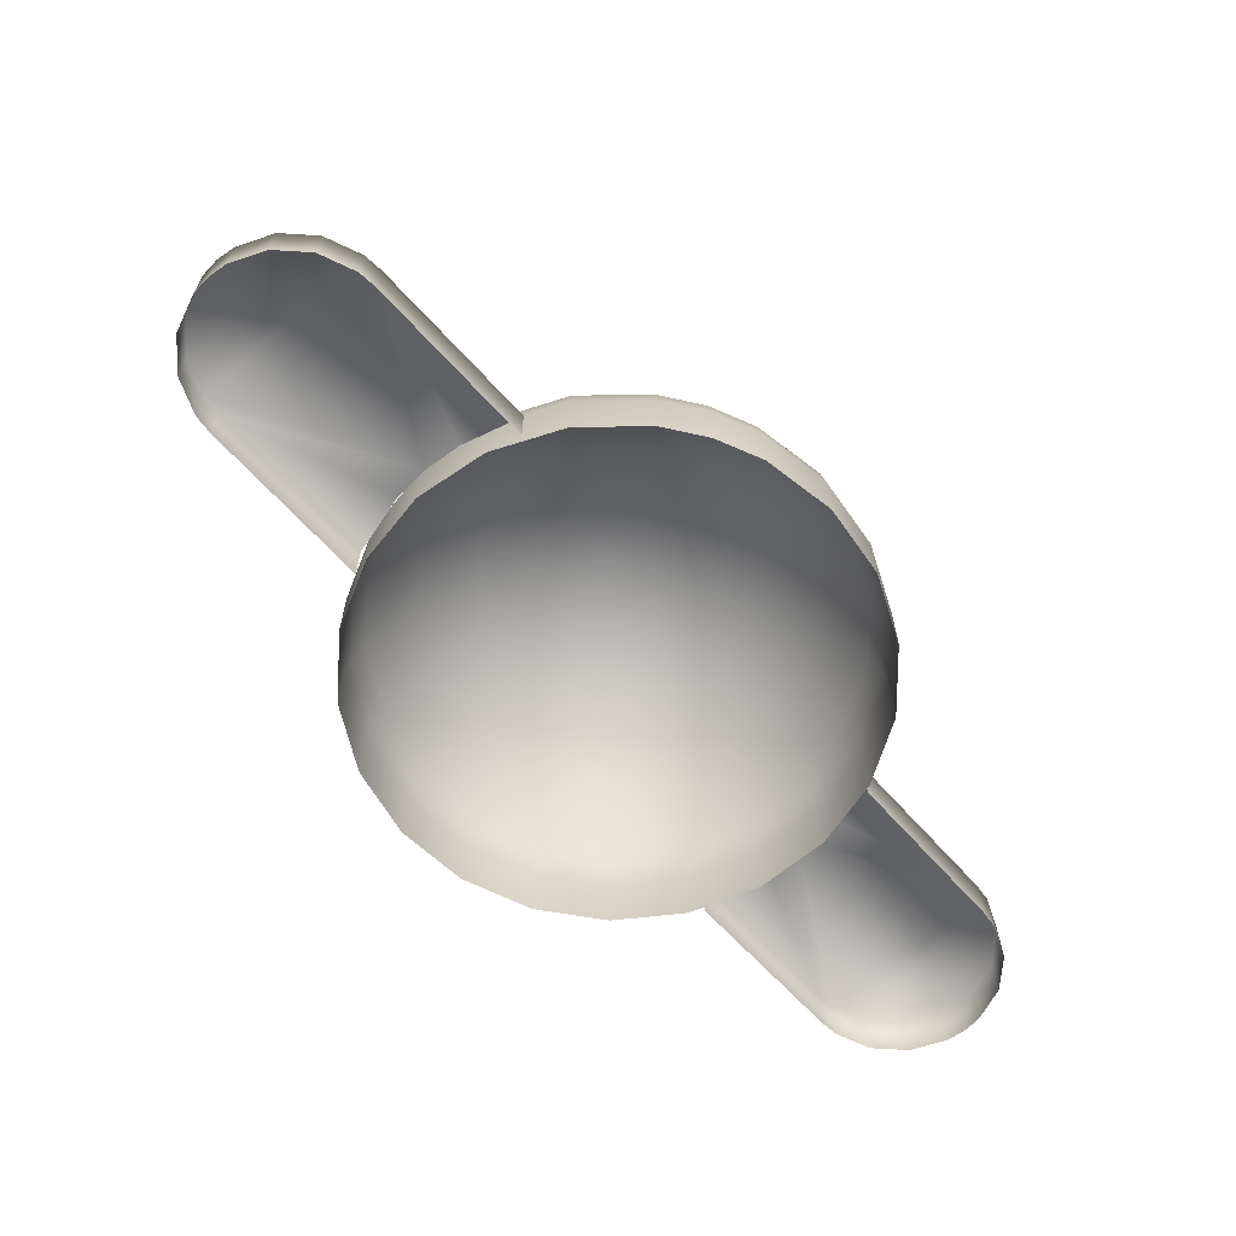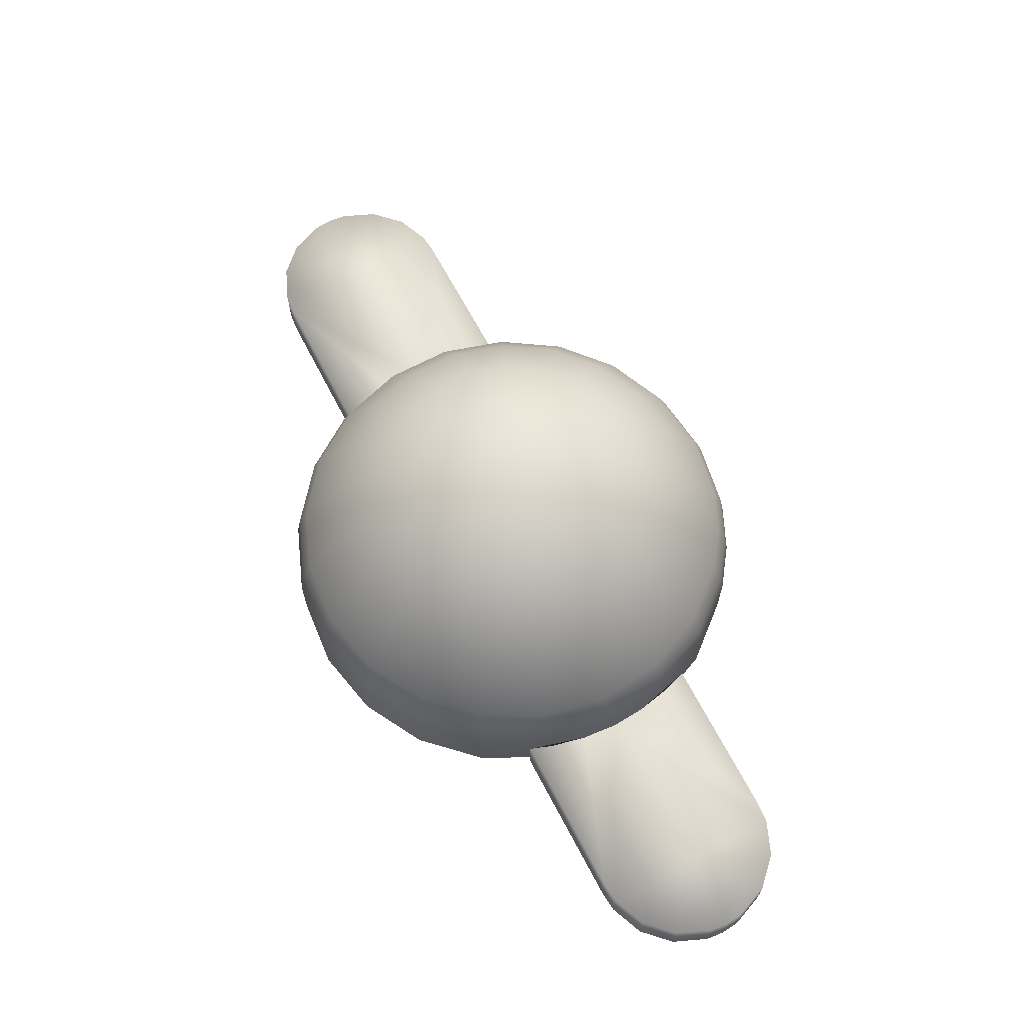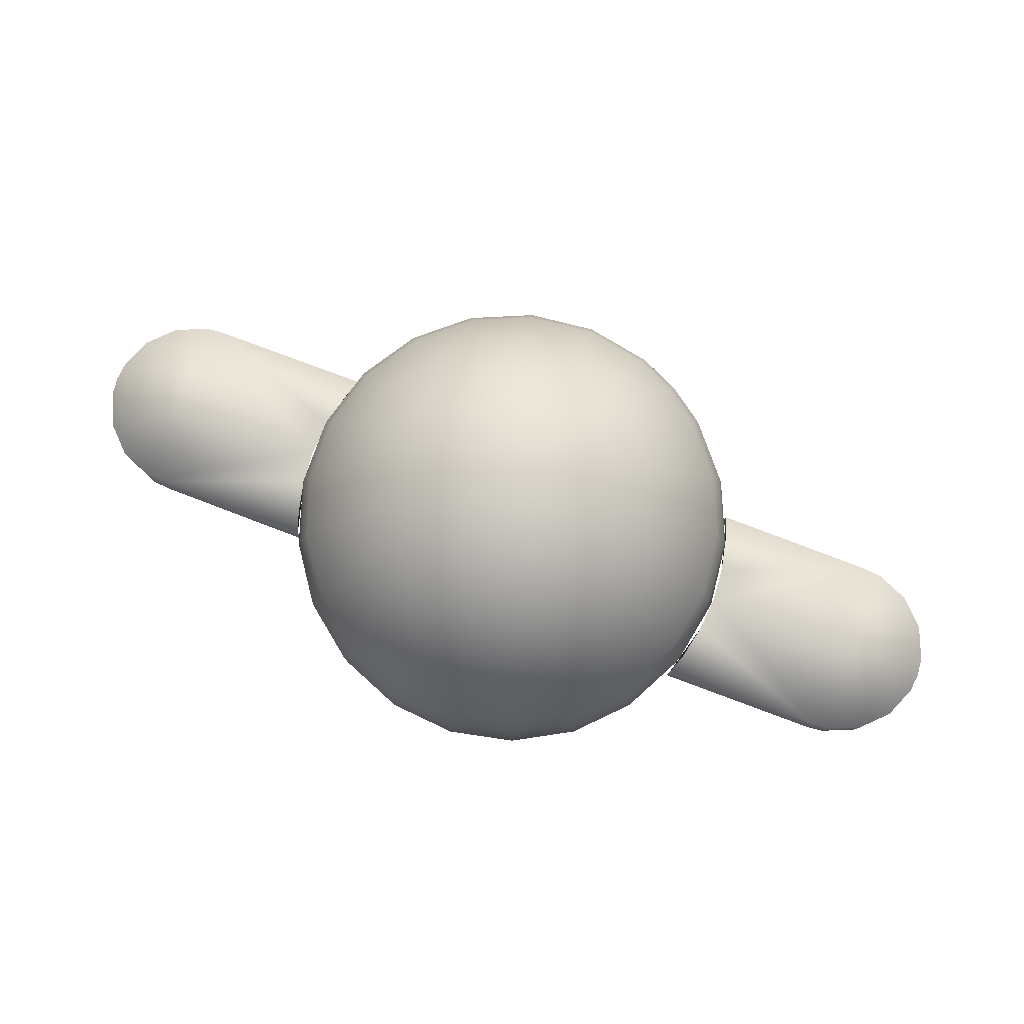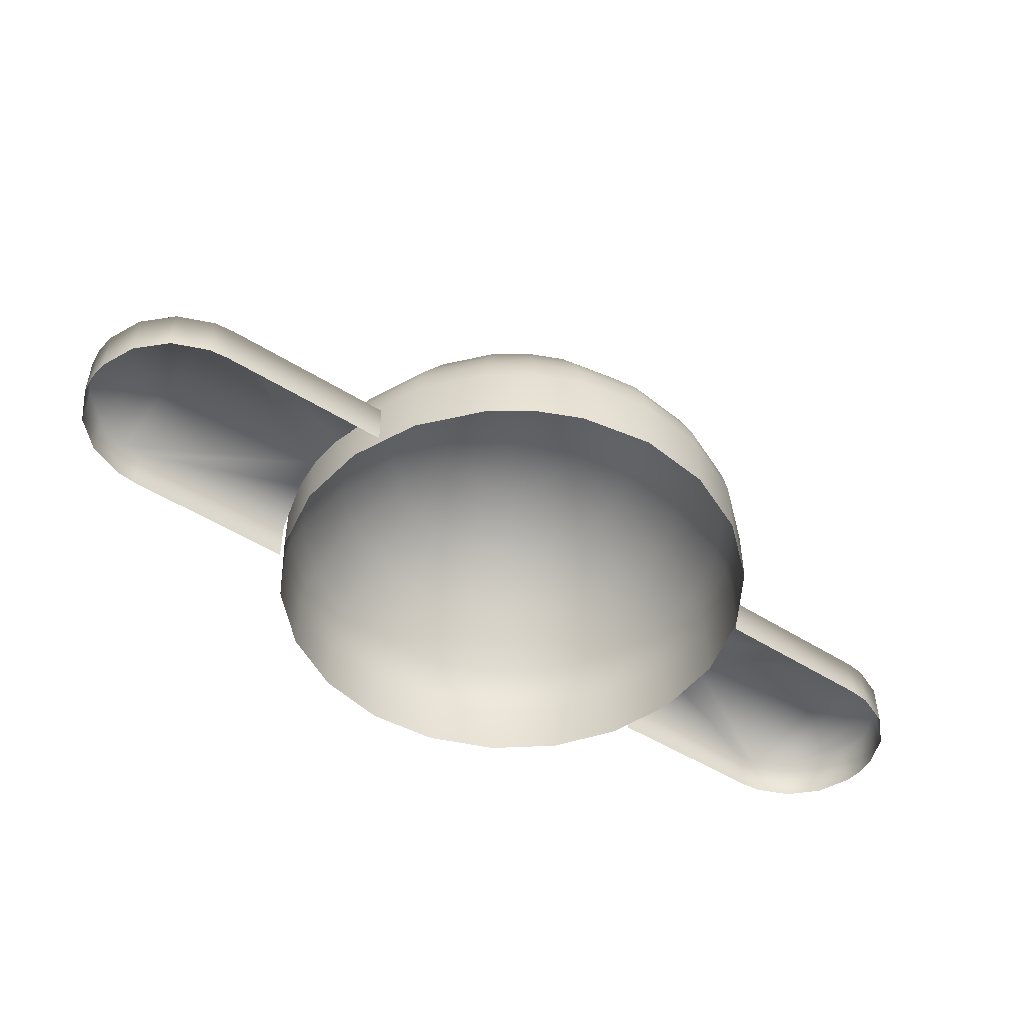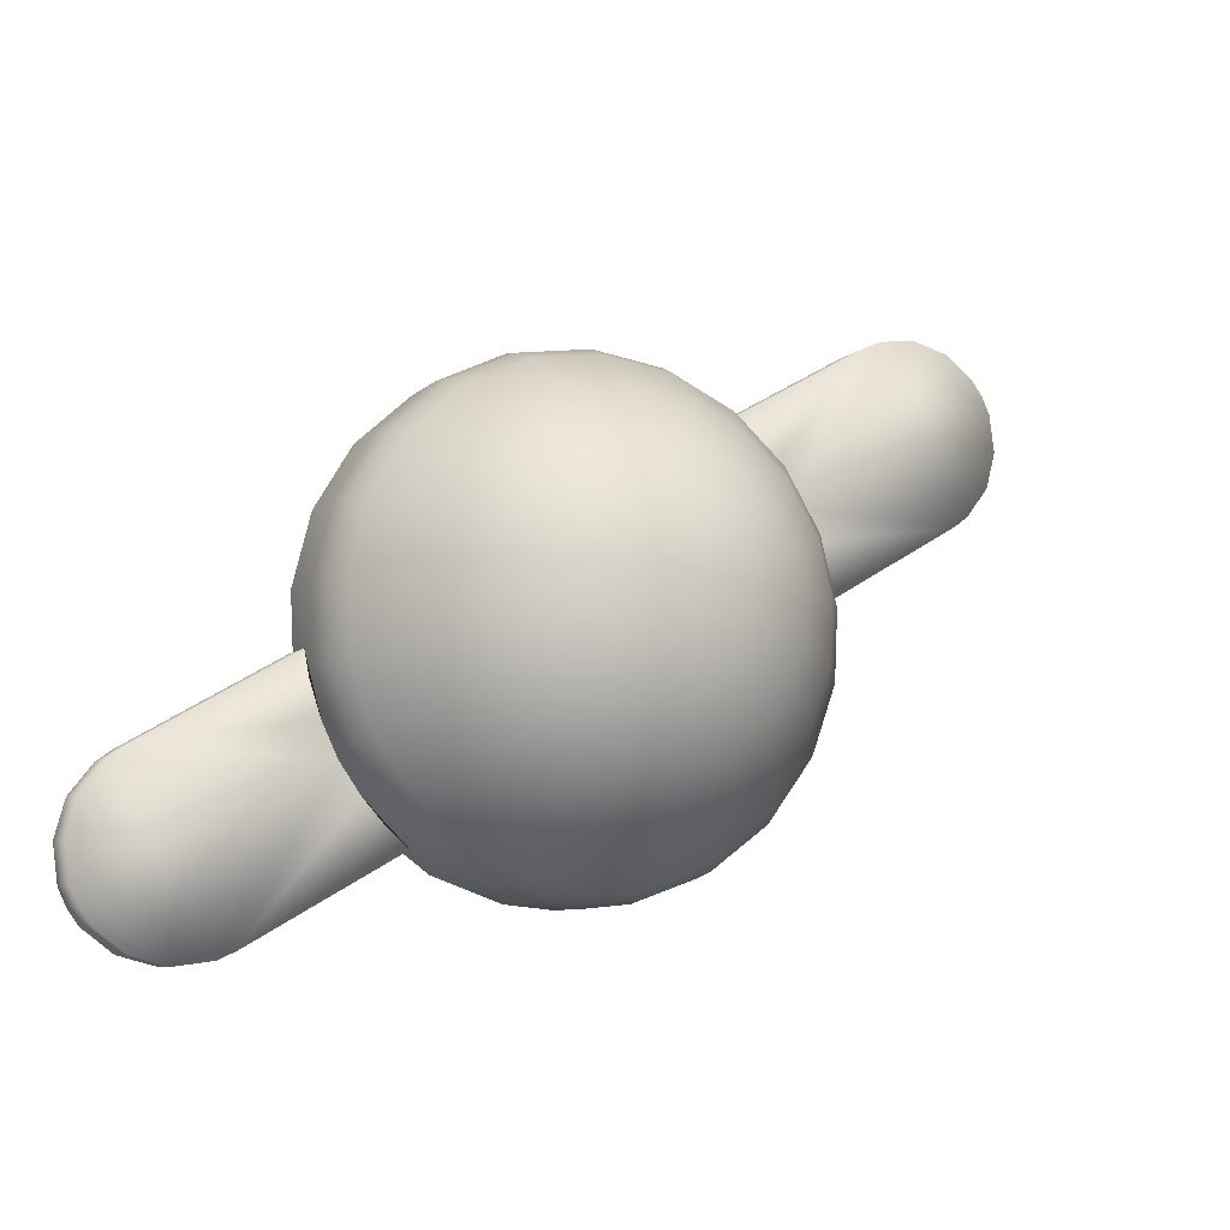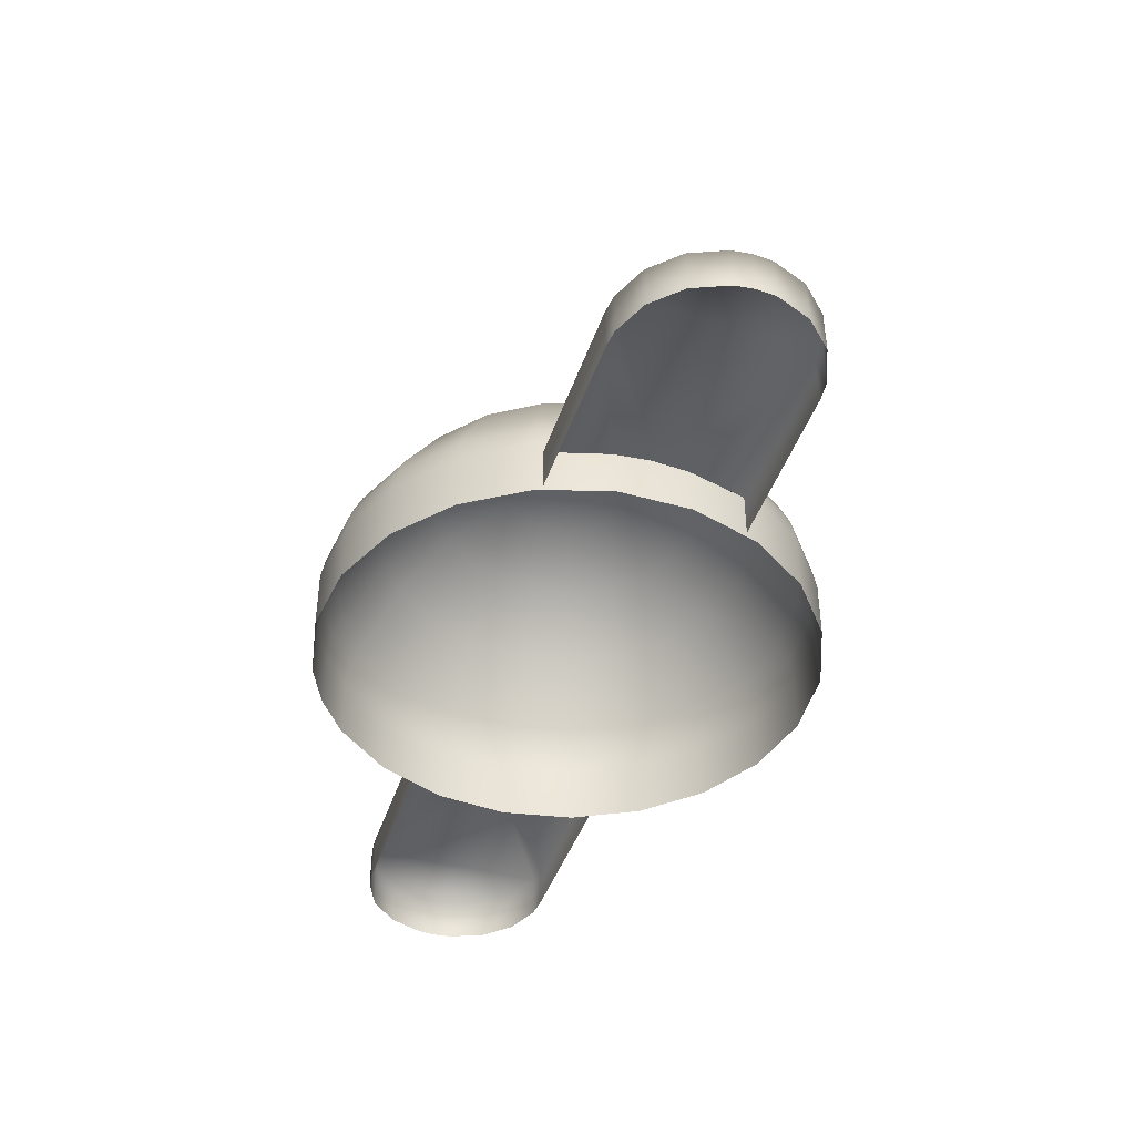
<metadata>
{"format":"obj","ext":"obj","renderer":"f3d","projection":"perspective","resolution":1024,"background":"white","views":[{"elev":-63.0,"azim":161.4,"up":"+Y"},{"elev":65.5,"azim":92.6,"up":"+Y"},{"elev":80.0,"azim":50.6,"up":"+Y"},{"elev":-48.9,"azim":174.7,"up":"+Y"},{"elev":-7.9,"azim":155.3,"up":"+Z"},{"elev":-42.4,"azim":-77.7,"up":"+Y"}]}
</metadata>
<code>
o Flasherlit14
v 0 0.9185 -0.9609
v -0 0.5978 -1.169
v 0.2281 0.5978 -1.147
v 0.1875 0.9185 -0.9424
v -0 0.48 -1.219
v 0.2379 0.48 -1.196
v 1.236 0.3585 0.1217
v 1.147 0.3585 0.4752
v 1.127 0.48 0.4666
v 1.213 0.48 0.1195
v 0 1.33 -0.3608
v 0 1.17 -0.6906
v 0.1347 1.17 -0.6773
v 0.0704 1.33 -0.3539
v 0.5853 0.3585 -1.095
v 0.5748 0.48 -1.075
v 0.2423 0.3585 -1.218
v 0.1701 1.33 -0.3182
v -1e-06 1.384 1e-06
v 0.5511 0.5978 -1.031
v 0.453 0.9185 -0.8474
v -1.236 0.3585 0.1217
v -1.218 0.3585 -0.2422
v -1.196 0.48 -0.2379
v -1.213 0.48 0.1195
v 0.3255 1.17 -0.6091
v 0.2552 1.33 -0.2552
v 0.3604 0.3585 1.188
v 0 0.3585 1.242
v 0 0.48 1.219
v 0.354 0.48 1.167
v -0.3604 0.3585 1.188
v -0.354 0.48 1.167
v 0.4883 1.17 -0.4883
v 0.6795 0.9185 -0.6794
v 0.8267 0.5978 -0.8267
v 0.8622 0.48 -0.8622
v 0.3182 1.33 -0.1701
v 0.878 0.3585 -0.878
v 1.095 0.3585 -0.5853
v 1.075 0.48 -0.5748
v 1.031 0.5978 -0.5511
v 0.8474 0.9185 -0.453
v -0.6899 0.3585 1.032
v -0.6774 0.48 1.014
v 0.6091 1.17 -0.3255
v 0.3539 1.33 -0.0704
v 1.218 0.3585 -0.2422
v 1.196 0.48 -0.2379
v -0.878 0.3585 -0.878
v -0.5853 0.3585 -1.095
v -0.5748 0.48 -1.075
v -0.8622 0.48 -0.8622
v 0.6773 1.17 -0.1347
v 0.9424 0.9185 -0.1875
v 1.147 0.5978 -0.2281
v 0.3591 1.33 0.03537
v 0.9563 0.9185 0.09418
v 0.6873 1.17 0.06769
v 1.164 0.5978 0.1146
v 0.3334 1.33 0.1381
v 0.9599 0.3585 0.7877
v 0.9426 0.48 0.7735
v -0.2423 0.3585 -1.218
v -0 0.3585 -1.242
v -0.2379 0.48 -1.196
v 1.08 0.5978 0.4474
v 0.638 1.17 0.2643
v 0.8877 0.9185 0.3677
v 0.6774 0.48 1.014
v 0.6899 0.3585 1.032
v 0.2789 1.33 0.2289
v 0.7428 0.9185 0.6096
v 0.5338 1.17 0.4381
v 0.9038 0.5978 0.7417
v 0.2005 1.33 0.3
v 0.6496 0.5978 0.9721
v 0.3837 1.17 0.5742
v 0.5338 0.9185 0.7989
v 0.1047 1.33 0.3453
v 0.3394 0.5978 1.119
v 0.2005 1.17 0.6609
v 0.2789 0.9185 0.9195
v 0 1.33 0.3608
v 0 0.9185 0.9609
v 0 1.17 0.6906
v 0 0.5978 1.169
v -1.095 0.3585 -0.5853
v -1.075 0.48 -0.5748
v -0.1047 1.33 0.3453
v -0.3394 0.5978 1.119
v -0.2005 1.17 0.6609
v -0.2789 0.9185 0.9195
v -0.3837 1.17 0.5742
v -0.2005 1.33 0.3
v -0.5338 0.9185 0.7989
v -0.6496 0.5978 0.9721
v -0.9598 0.3585 0.7877
v -0.9426 0.48 0.7735
v -0.2789 1.33 0.2289
v -0.9038 0.5978 0.7417
v -0.7428 0.9185 0.6096
v -1.147 0.3585 0.4752
v -1.127 0.48 0.4666
v -0.5338 1.17 0.4381
v -0.3334 1.33 0.1381
v -0.638 1.17 0.2643
v -0.8877 0.9185 0.3677
v -1.08 0.5978 0.4474
v -0.3591 1.33 0.03537
v -1.164 0.5978 0.1146
v -0.9563 0.9185 0.09418
v -0.6873 1.17 0.06769
v -0.3539 1.33 -0.0704
v -0.6773 1.17 -0.1347
v -0.9424 0.9185 -0.1875
v -1.147 0.5978 -0.2281
v -0.3182 1.33 -0.1701
v -0.6091 1.17 -0.3255
v -0.8474 0.9185 -0.453
v -1.031 0.5978 -0.5511
v -0.2552 1.33 -0.2552
v -0.8267 0.5978 -0.8267
v -0.6795 0.9185 -0.6794
v -0.4883 1.17 -0.4883
v -0.1701 1.33 -0.3182
v -0.3255 1.17 -0.6091
v -0.453 0.9185 -0.8474
v -0.5511 0.5978 -1.031
v -0.0704 1.33 -0.3539
v -0.1875 0.9185 -0.9424
v -0.1347 1.17 -0.6773
v -0.2281 0.5978 -1.147
v 0.9592 0.06593 0.7872
v 0.6894 0.06593 1.032
v 1.094 0.06593 -0.5849
v 1.217 0.06593 -0.2421
v -1.235 0.06593 0.1216
v -1.217 0.06593 -0.2421
v -1.094 0.06593 -0.5849
v -0.8774 0.06593 -0.8774
v 0.5849 0.06593 -1.094
v 0.8774 0.06593 -0.8774
v 0.2421 0.06593 -1.217
v -0 0.06593 -1.241
v 1.235 0.06593 0.1216
v -0.6894 0.06593 1.032
v -0.9592 0.06593 0.7872
v -0.3602 0.06593 1.187
v 0 0.06593 1.241
v 0.3602 0.06593 1.187
v -1.146 0.06593 0.4749
v 1.146 0.06593 0.4749
v -0.5849 0.06593 -1.094
v -0.2421 0.06593 -1.217
v -2.225 0.2895 0.9774
v -2.201 0.2895 1.163
v -2.201 0.06809 1.163
v -2.226 0.06809 0.9774
v -0.9766 0.2898 0.7773
v -0.8522 0.2898 0.9146
v -0.7576 0.2894 0.9952
v -1.507 0.2895 1.424
v -1.593 0.06809 1.463
v -1.593 0.2895 1.463
v -1.507 0.06809 1.424
v -2.177 0.2895 0.7966
v -2.177 0.06809 0.7965
v -1.082 0.2898 0.6249
v -2.063 0.2895 0.6482
v -1.987 0.2895 0.5934
v -1.161 0.2898 0.4575
v -2.162 0.2895 1.249
v -2.162 0.06809 1.249
v -1.987 0.2895 0.5934
v -2.063 0.2895 0.6482
v -2.063 0.06809 0.648
v -1.987 0.06809 0.5932
v -1.778 0.06809 1.488
v -1.778 0.2895 1.487
v -2.107 0.2895 1.325
v -2.108 0.06809 1.325
v -1.959 0.06809 1.439
v -1.959 0.2895 1.439
v -1.24 0.2894 0.1588
v -1.241 0.06809 0.1587
v 2.162 0.06809 -1.249
v 2.162 0.2895 -1.249
v 2.107 0.2895 -1.325
v 2.108 0.06809 -1.325
v 1.778 0.2895 -1.487
v 1.959 0.2895 -1.439
v 2.201 0.2895 -1.163
v 2.225 0.2895 -0.9774
v 2.177 0.2895 -0.7966
v 2.063 0.2895 -0.6482
v 1.593 0.2895 -1.463
v 2.177 0.2895 -0.7966
v 2.225 0.2895 -0.9774
v 2.226 0.06809 -0.9774
v 2.177 0.06809 -0.7965
v 2.063 0.06809 -0.648
v 2.063 0.2895 -0.6482
v 1.987 0.2895 -0.5934
v 1.987 0.06809 -0.5932
v 1.082 0.2898 -0.6249
v 0.9766 0.2898 -0.7773
v 1.507 0.2895 -1.424
v 1.987 0.2895 -0.5934
v 1.161 0.2898 -0.4575
v -1.24 0.2894 0.1588
v -1.218 0.2898 0.2811
v -2.201 0.2895 1.163
v -2.225 0.2895 0.9774
v -2.177 0.2895 0.7966
v -0.7575 0.06809 0.9953
v 1.959 0.06809 -1.439
v 1.778 0.06809 -1.488
v 2.201 0.2895 -1.163
v 2.201 0.06809 -1.163
v 1.24 0.2894 -0.1588
v 1.241 0.06809 -0.1587
v 1.24 0.2894 -0.1588
v 1.218 0.2898 -0.2811
v 1.593 0.06809 -1.463
v 1.507 0.06809 -1.424
v 0.7576 0.2894 -0.9952
v 0.7575 0.06809 -0.9953
v 0.8522 0.2898 -0.9146
f 186 178 185
f 178 175 185
f 178 177 175
f 177 176 175
f 167 176 177
f 168 167 177
f 168 159 167
f 159 156 167
f 159 158 156
f 158 157 156
f 158 174 157
f 174 173 157
f 181 173 174
f 182 181 174
f 181 182 183
f 184 181 183
f 173 181 180
f 181 184 180
f 180 184 183
f 213 173 180
f 214 213 180
f 215 214 180
f 179 180 183
f 170 215 180
f 165 180 179
f 165 170 180
f 164 165 179
f 170 165 169
f 171 170 169
f 163 165 164
f 165 163 169
f 166 163 164
f 172 171 169
f 171 172 211
f 172 212 211
f 163 160 169
f 162 163 166
f 163 162 160
f 216 162 166
f 162 161 160
f 3 2 1
f 3 6 2
f 4 3 1
f 3 20 6
f 20 3 4
f 6 5 2
f 21 20 4
f 2 5 66
f 20 16 6
f 133 2 66
f 2 133 1
f 20 36 16
f 36 20 21
f 6 16 15
f 6 17 5
f 17 6 15
f 17 65 5
f 144 17 15
f 65 17 144
f 142 144 15
f 145 65 144
f 145 155 65
f 142 15 39
f 15 16 39
f 143 142 39
f 155 64 65
f 5 65 64
f 66 5 64
f 155 154 64
f 143 39 40
f 154 51 64
f 66 64 51
f 136 143 40
f 154 141 51
f 16 37 39
f 40 39 37
f 36 37 16
f 141 50 51
f 141 140 50
f 52 66 51
f 52 51 50
f 133 66 52
f 140 88 50
f 140 139 88
f 53 52 50
f 53 50 88
f 129 133 52
f 129 52 53
f 139 23 88
f 139 138 23
f 89 53 88
f 89 88 23
f 123 129 53
f 123 53 89
f 138 22 23
f 138 152 22
f 24 89 23
f 24 23 22
f 121 123 89
f 121 89 24
f 152 103 22
f 152 148 103
f 25 24 22
f 25 22 103
f 117 121 24
f 117 24 25
f 148 98 103
f 148 147 98
f 104 25 103
f 147 44 98
f 147 149 44
f 98 99 103
f 99 104 103
f 149 32 44
f 149 150 32
f 44 45 98
f 45 44 32
f 45 99 98
f 150 29 32
f 150 151 29
f 33 45 32
f 33 32 29
f 151 28 29
f 151 135 28
f 30 33 29
f 30 29 28
f 97 45 33
f 135 71 28
f 135 134 71
f 101 99 45
f 97 101 45
f 134 62 71
f 134 153 62
f 101 109 99
f 109 104 99
f 153 8 62
f 153 146 8
f 109 111 104
f 111 25 104
f 111 117 25
f 146 7 8
f 146 137 7
f 62 8 9
f 9 8 7
f 62 63 71
f 63 62 9
f 137 48 7
f 137 136 48
f 136 40 48
f 63 70 71
f 71 70 28
f 48 40 41
f 41 40 37
f 70 31 28
f 31 30 28
f 42 41 37
f 36 42 37
f 49 48 41
f 7 48 49
f 42 56 41
f 56 49 41
f 42 36 35
f 35 36 21
f 10 7 49
f 10 9 7
f 60 10 49
f 56 60 49
f 67 9 10
f 60 67 10
f 56 42 43
f 43 42 35
f 60 56 55
f 55 56 43
f 67 60 58
f 58 60 55
f 67 75 9
f 75 63 9
f 69 67 58
f 75 67 69
f 75 77 63
f 77 70 63
f 73 75 69
f 77 75 73
f 77 81 70
f 81 31 70
f 79 77 73
f 81 77 79
f 81 87 31
f 87 30 31
f 83 81 79
f 87 81 83
f 87 91 30
f 91 33 30
f 91 97 33
f 85 87 83
f 91 87 85
f 97 91 93
f 93 91 85
f 96 97 93
f 101 97 96
f 93 85 86
f 102 101 96
f 109 101 102
f 96 93 92
f 92 93 86
f 102 96 94
f 94 96 92
f 108 109 102
f 111 109 108
f 105 102 94
f 108 102 105
f 94 92 90
f 112 111 108
f 117 111 112
f 90 92 84
f 92 86 84
f 95 94 90
f 105 94 95
f 84 86 80
f 100 105 95
f 86 85 82
f 86 82 80
f 85 83 82
f 107 108 105
f 107 105 100
f 112 108 107
f 82 83 78
f 83 79 78
f 80 82 76
f 82 78 76
f 78 79 74
f 79 73 74
f 76 78 72
f 78 74 72
f 76 19 80
f 72 19 76
f 80 19 84
f 84 19 90
f 95 90 19
f 95 19 100
f 72 74 61
f 61 19 72
f 74 73 68
f 74 68 61
f 73 69 68
f 61 68 57
f 57 19 61
f 68 69 59
f 68 59 57
f 69 58 59
f 57 59 47
f 47 19 57
f 59 58 54
f 59 54 47
f 58 55 54
f 47 54 38
f 38 19 47
f 54 55 46
f 54 46 38
f 55 43 46
f 38 46 27
f 27 19 38
f 46 43 34
f 46 34 27
f 43 35 34
f 27 34 18
f 18 19 27
f 34 35 26
f 34 26 18
f 35 21 26
f 18 26 14
f 14 19 18
f 26 21 13
f 26 13 14
f 21 4 13
f 14 13 11
f 14 11 19
f 13 4 12
f 13 12 11
f 4 1 12
f 11 12 130
f 19 11 130
f 12 1 132
f 12 132 130
f 1 131 132
f 133 131 1
f 130 132 126
f 126 19 130
f 132 131 127
f 132 127 126
f 131 133 128
f 131 128 127
f 133 129 128
f 126 127 122
f 122 19 126
f 127 128 125
f 127 125 122
f 128 129 124
f 128 124 125
f 129 123 124
f 122 125 118
f 118 19 122
f 125 124 119
f 125 119 118
f 124 123 120
f 124 120 119
f 123 121 120
f 118 119 114
f 118 114 19
f 119 120 115
f 119 115 114
f 120 121 116
f 120 116 115
f 121 117 116
f 116 117 112
f 114 115 110
f 19 114 110
f 115 116 113
f 116 112 113
f 115 113 110
f 113 112 107
f 106 19 110
f 110 113 106
f 113 107 106
f 106 100 19
f 106 107 100
f 189 188 187
f 187 188 219
f 220 187 219
f 220 219 199
f 190 189 187
f 200 220 199
f 189 190 217
f 200 199 198
f 201 200 198
f 201 198 202
f 198 203 202
f 202 203 204
f 205 202 204
f 205 204 221
f 222 205 221
f 192 189 217
f 191 192 217
f 189 192 191
f 188 189 191
f 193 188 191
f 194 193 191
f 195 194 191
f 218 191 217
f 196 195 191
f 197 191 218
f 197 196 191
f 225 197 218
f 196 197 206
f 209 196 206
f 208 197 225
f 197 208 206
f 226 208 225
f 210 209 206
f 209 210 223
f 210 224 223
f 208 207 206
f 227 208 226
f 208 227 207
f 228 227 226
f 227 229 207

</code>
